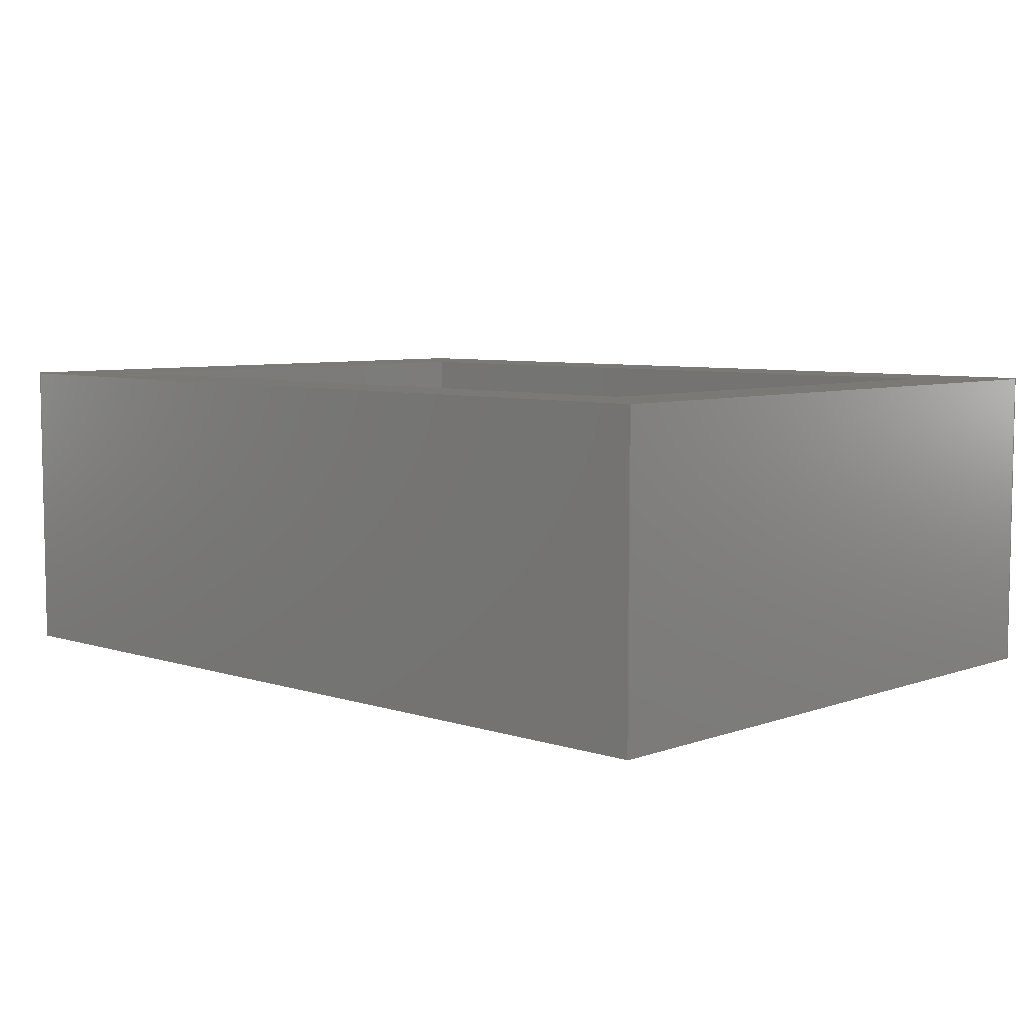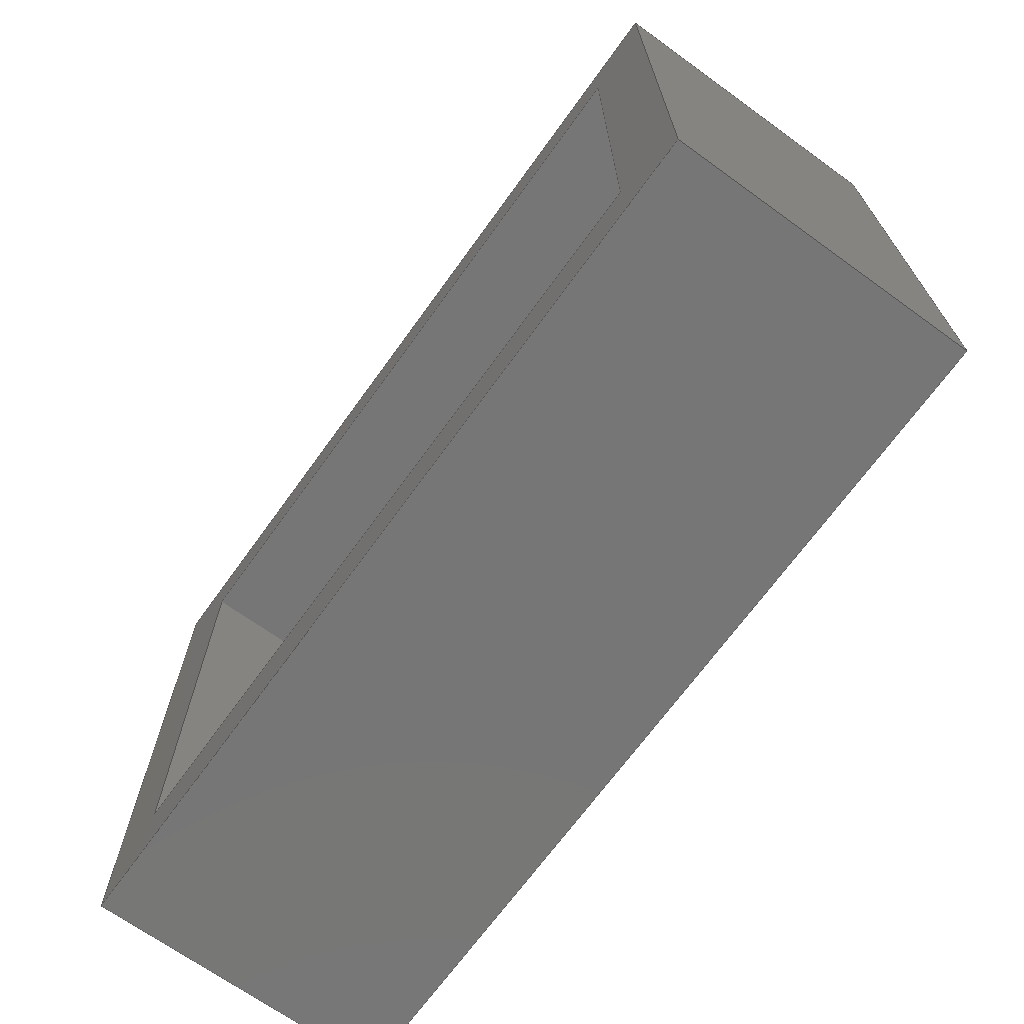
<metadata>
{"format":"step","ext":"stp","renderer":"f3d","projection":"perspective","resolution":1024,"background":"white","views":[{"elev":6.5,"azim":-136.5,"up":"+Z"},{"elev":-68.9,"azim":-125.8,"up":"+Y"}]}
</metadata>
<code>
ISO-10303-21;
DATA;
#1=CARTESIAN_POINT('POINT1',(23,-0.5,9.5));
#2=VERTEX_POINT('VERTEX1',#1);
#3=CARTESIAN_POINT('POINT2',(-23,-0.5,9.5));
#4=VERTEX_POINT('VERTEX2',#3);
#5=CARTESIAN_POINT('POS1',(23,-0.5,9.5));
#6=DIRECTION('DIR1',(-1,0,0));
#7=VECTOR('VEC1',#6,1);
#8=LINE('STRAIGHT1',#5,#7);
#9=EDGE_CURVE('EDGE1',#2,#4,#8,.T.);
#10=ORIENTED_EDGE('COEDGE1',*,*,#9,.T.);
#11=CARTESIAN_POINT('POINT3',(-23,31,9.5));
#12=VERTEX_POINT('VERTEX3',#11);
#13=CARTESIAN_POINT('POS2',(-23,-0.5,9.5));
#14=DIRECTION('DIR2',(0,1,0));
#15=VECTOR('VEC2',#14,1);
#16=LINE('STRAIGHT2',#13,#15);
#17=EDGE_CURVE('EDGE2',#4,#12,#16,.T.);
#18=ORIENTED_EDGE('COEDGE2',*,*,#17,.T.);
#19=CARTESIAN_POINT('POINT4',(23,31,9.5));
#20=VERTEX_POINT('VERTEX4',#19);
#21=CARTESIAN_POINT('POS3',(-23,31,9.5));
#22=DIRECTION('DIR3',(1,0,0));
#23=VECTOR('VEC3',#22,1);
#24=LINE('STRAIGHT3',#21,#23);
#25=EDGE_CURVE('EDGE3',#12,#20,#24,.T.);
#26=ORIENTED_EDGE('COEDGE3',*,*,#25,.T.);
#27=CARTESIAN_POINT('POS4',(23,31,9.5));
#28=DIRECTION('DIR4',(0,-1,0));
#29=VECTOR('VEC4',#28,1);
#30=LINE('STRAIGHT4',#27,#29);
#31=EDGE_CURVE('EDGE4',#20,#2,#30,.T.);
#32=ORIENTED_EDGE('COEDGE4',*,*,#31,.T.);
#33=EDGE_LOOP('NONE',(#10,#18,#26,#32));
#34=FACE_BOUND('LOOP1',#33,.T.);
#35=CARTESIAN_POINT('POINT5',(27.5,-4.75,9.5));
#36=VERTEX_POINT('VERTEX5',#35);
#37=CARTESIAN_POINT('POINT6',(27.5,35.25,9.5));
#38=VERTEX_POINT('VERTEX6',#37);
#39=CARTESIAN_POINT('POS5',(27.5,-4.75,9.5));
#40=DIRECTION('DIR5',(0,1,0));
#41=VECTOR('VEC5',#40,1);
#42=LINE('STRAIGHT5',#39,#41);
#43=EDGE_CURVE('EDGE5',#36,#38,#42,.T.);
#44=ORIENTED_EDGE('COEDGE5',*,*,#43,.T.);
#45=CARTESIAN_POINT('POINT7',(-27.5,35.25,9.5));
#46=VERTEX_POINT('VERTEX7',#45);
#47=CARTESIAN_POINT('POS6',(27.5,35.25,9.5));
#48=DIRECTION('DIR6',(-1,0,0));
#49=VECTOR('VEC6',#48,1);
#50=LINE('STRAIGHT6',#47,#49);
#51=EDGE_CURVE('EDGE6',#38,#46,#50,.T.);
#52=ORIENTED_EDGE('COEDGE6',*,*,#51,.T.);
#53=CARTESIAN_POINT('POINT8',(-27.5,-4.75,9.5));
#54=VERTEX_POINT('VERTEX8',#53);
#55=CARTESIAN_POINT('POS7',(-27.5,35.25,9.5));
#56=DIRECTION('DIR7',(0,-1,0));
#57=VECTOR('VEC7',#56,1);
#58=LINE('STRAIGHT7',#55,#57);
#59=EDGE_CURVE('EDGE7',#46,#54,#58,.T.);
#60=ORIENTED_EDGE('COEDGE7',*,*,#59,.T.);
#61=CARTESIAN_POINT('POS8',(-27.5,-4.75,9.5));
#62=DIRECTION('DIR8',(1,0,0));
#63=VECTOR('VEC8',#62,1);
#64=LINE('STRAIGHT8',#61,#63);
#65=EDGE_CURVE('EDGE8',#54,#36,#64,.T.);
#66=ORIENTED_EDGE('COEDGE8',*,*,#65,.T.);
#67=EDGE_LOOP('NONE',(#44,#52,#60,#66));
#68=FACE_BOUND('LOOP1',#67,.T.);
#69=CARTESIAN_POINT('POS9',(0,0,9.5));
#70=DIRECTION('DIR9',(0,0,1));
#71=DIRECTION('DIR10',(1,0,0));
#72=AXIS2_PLACEMENT_3D('AXIS1',#69,#70,#71);
#73=PLANE('PLANE1',#72);
#74=ADVANCED_FACE('FACE1',(#34,#68),#73,.T.);
#75=CARTESIAN_POINT('POINT9',(27.5,-4.75,-9.5));
#76=VERTEX_POINT('VERTEX9',#75);
#77=CARTESIAN_POINT('POS10',(27.5,-4.75,-9.5));
#78=DIRECTION('DIR11',(0,0,1));
#79=VECTOR('VEC9',#78,1);
#80=LINE('STRAIGHT9',#77,#79);
#81=EDGE_CURVE('EDGE9',#76,#36,#80,.T.);
#82=ORIENTED_EDGE('COEDGE9',*,*,#81,.T.);
#83=ORIENTED_EDGE('COEDGE10',*,*,#65,.F.);
#84=CARTESIAN_POINT('POINT10',(-27.5,-4.75,-9.5));
#85=VERTEX_POINT('VERTEX10',#84);
#86=CARTESIAN_POINT('POS11',(-27.5,-4.75,-9.5));
#87=DIRECTION('DIR12',(0,0,1));
#88=VECTOR('VEC10',#87,1);
#89=LINE('STRAIGHT10',#86,#88);
#90=EDGE_CURVE('EDGE10',#85,#54,#89,.T.);
#91=ORIENTED_EDGE('COEDGE11',*,*,#90,.F.);
#92=CARTESIAN_POINT('POS12',(-27.5,-4.75,-9.5));
#93=DIRECTION('DIR13',(1,0,0));
#94=VECTOR('VEC11',#93,1);
#95=LINE('STRAIGHT11',#92,#94);
#96=EDGE_CURVE('EDGE11',#85,#76,#95,.T.);
#97=ORIENTED_EDGE('COEDGE12',*,*,#96,.T.);
#98=EDGE_LOOP('NONE',(#82,#83,#91,#97));
#99=FACE_BOUND('LOOP1',#98,.T.);
#100=CARTESIAN_POINT('POS13',(-27.5,-4.75,-9.5));
#101=DIRECTION('DIR14',(0,-1,0));
#102=DIRECTION('DIR15',(1,0,0));
#103=AXIS2_PLACEMENT_3D('AXIS2',#100,#101,#102);
#104=PLANE('PLANE2',#103);
#105=ADVANCED_FACE('FACE2',(#99),#104,.T.);
#106=CARTESIAN_POINT('POINT11',(27.5,35.25,-9.5));
#107=VERTEX_POINT('VERTEX11',#106);
#108=CARTESIAN_POINT('POS14',(27.5,35.25,-9.5));
#109=DIRECTION('DIR16',(0,0,1));
#110=VECTOR('VEC12',#109,1);
#111=LINE('STRAIGHT12',#108,#110);
#112=EDGE_CURVE('EDGE12',#107,#38,#111,.T.);
#113=ORIENTED_EDGE('COEDGE13',*,*,#112,.T.);
#114=ORIENTED_EDGE('COEDGE14',*,*,#43,.F.);
#115=ORIENTED_EDGE('COEDGE15',*,*,#81,.F.);
#116=CARTESIAN_POINT('POS15',(27.5,-4.75,-9.5));
#117=DIRECTION('DIR17',(0,1,0));
#118=VECTOR('VEC13',#117,1);
#119=LINE('STRAIGHT13',#116,#118);
#120=EDGE_CURVE('EDGE13',#76,#107,#119,.T.);
#121=ORIENTED_EDGE('COEDGE16',*,*,#120,.T.);
#122=EDGE_LOOP('NONE',(#113,#114,#115,#121));
#123=FACE_BOUND('LOOP1',#122,.T.);
#124=CARTESIAN_POINT('POS16',(27.5,-4.75,-9.5));
#125=DIRECTION('DIR18',(1,0,0));
#126=DIRECTION('DIR19',(0,1,0));
#127=AXIS2_PLACEMENT_3D('AXIS3',#124,#125,#126);
#128=PLANE('PLANE3',#127);
#129=ADVANCED_FACE('FACE3',(#123),#128,.T.);
#130=CARTESIAN_POINT('POINT12',(-27.5,35.25,-9.5));
#131=VERTEX_POINT('VERTEX12',#130);
#132=CARTESIAN_POINT('POS17',(-27.5,35.25,-9.5));
#133=DIRECTION('DIR20',(0,0,1));
#134=VECTOR('VEC14',#133,1);
#135=LINE('STRAIGHT14',#132,#134);
#136=EDGE_CURVE('EDGE14',#131,#46,#135,.T.);
#137=ORIENTED_EDGE('COEDGE17',*,*,#136,.T.);
#138=ORIENTED_EDGE('COEDGE18',*,*,#51,.F.);
#139=ORIENTED_EDGE('COEDGE19',*,*,#112,.F.);
#140=CARTESIAN_POINT('POS18',(27.5,35.25,-9.5));
#141=DIRECTION('DIR21',(-1,0,0));
#142=VECTOR('VEC15',#141,1);
#143=LINE('STRAIGHT15',#140,#142);
#144=EDGE_CURVE('EDGE15',#107,#131,#143,.T.);
#145=ORIENTED_EDGE('COEDGE20',*,*,#144,.T.);
#146=EDGE_LOOP('NONE',(#137,#138,#139,#145));
#147=FACE_BOUND('LOOP1',#146,.T.);
#148=CARTESIAN_POINT('POS19',(27.5,35.25,-9.5));
#149=DIRECTION('DIR22',(0,1,0));
#150=DIRECTION('DIR23',(1,0,0));
#151=AXIS2_PLACEMENT_3D('AXIS4',#148,#149,#150);
#152=PLANE('PLANE4',#151);
#153=ADVANCED_FACE('FACE4',(#147),#152,.T.);
#154=ORIENTED_EDGE('COEDGE21',*,*,#90,.T.);
#155=ORIENTED_EDGE('COEDGE22',*,*,#59,.F.);
#156=ORIENTED_EDGE('COEDGE23',*,*,#136,.F.);
#157=CARTESIAN_POINT('POS20',(-27.5,35.25,-9.5));
#158=DIRECTION('DIR24',(0,-1,0));
#159=VECTOR('VEC16',#158,1);
#160=LINE('STRAIGHT16',#157,#159);
#161=EDGE_CURVE('EDGE16',#131,#85,#160,.T.);
#162=ORIENTED_EDGE('COEDGE24',*,*,#161,.T.);
#163=EDGE_LOOP('NONE',(#154,#155,#156,#162));
#164=FACE_BOUND('LOOP1',#163,.T.);
#165=CARTESIAN_POINT('POS21',(-27.5,35.25,-9.5));
#166=DIRECTION('DIR25',(-1,0,0));
#167=DIRECTION('DIR26',(0,1,0));
#168=AXIS2_PLACEMENT_3D('AXIS5',#165,#166,#167);
#169=PLANE('PLANE5',#168);
#170=ADVANCED_FACE('FACE5',(#164),#169,.T.);
#171=CARTESIAN_POINT('POINT13',(23,-0.5,-9.5));
#172=VERTEX_POINT('VERTEX13',#171);
#173=CARTESIAN_POINT('POS22',(23,-0.5,-9.5));
#174=DIRECTION('DIR27',(0,0,1));
#175=VECTOR('VEC17',#174,1);
#176=LINE('STRAIGHT17',#173,#175);
#177=EDGE_CURVE('EDGE17',#172,#2,#176,.T.);
#178=ORIENTED_EDGE('COEDGE25',*,*,#177,.T.);
#179=ORIENTED_EDGE('COEDGE26',*,*,#31,.F.);
#180=CARTESIAN_POINT('POINT14',(23,31,-9.5));
#181=VERTEX_POINT('VERTEX14',#180);
#182=CARTESIAN_POINT('POS23',(23,31,-9.5));
#183=DIRECTION('DIR28',(0,0,1));
#184=VECTOR('VEC18',#183,1);
#185=LINE('STRAIGHT18',#182,#184);
#186=EDGE_CURVE('EDGE18',#181,#20,#185,.T.);
#187=ORIENTED_EDGE('COEDGE27',*,*,#186,.F.);
#188=CARTESIAN_POINT('POS24',(23,31,-9.5));
#189=DIRECTION('DIR29',(0,-1,0));
#190=VECTOR('VEC19',#189,1);
#191=LINE('STRAIGHT19',#188,#190);
#192=EDGE_CURVE('EDGE19',#181,#172,#191,.T.);
#193=ORIENTED_EDGE('COEDGE28',*,*,#192,.T.);
#194=EDGE_LOOP('NONE',(#178,#179,#187,#193));
#195=FACE_BOUND('LOOP1',#194,.T.);
#196=CARTESIAN_POINT('POS25',(23,31,-9.5));
#197=DIRECTION('DIR30',(-1,0,0));
#198=DIRECTION('DIR31',(0,1,0));
#199=AXIS2_PLACEMENT_3D('AXIS6',#196,#197,#198);
#200=PLANE('PLANE6',#199);
#201=ADVANCED_FACE('FACE6',(#195),#200,.T.);
#202=CARTESIAN_POINT('POINT15',(-23,-0.5,-9.5));
#203=VERTEX_POINT('VERTEX15',#202);
#204=CARTESIAN_POINT('POS26',(-23,-0.5,-9.5));
#205=DIRECTION('DIR32',(0,0,1));
#206=VECTOR('VEC20',#205,1);
#207=LINE('STRAIGHT20',#204,#206);
#208=EDGE_CURVE('EDGE20',#203,#4,#207,.T.);
#209=ORIENTED_EDGE('COEDGE29',*,*,#208,.T.);
#210=ORIENTED_EDGE('COEDGE30',*,*,#9,.F.);
#211=ORIENTED_EDGE('COEDGE31',*,*,#177,.F.);
#212=CARTESIAN_POINT('POS27',(23,-0.5,-9.5));
#213=DIRECTION('DIR33',(-1,0,0));
#214=VECTOR('VEC21',#213,1);
#215=LINE('STRAIGHT21',#212,#214);
#216=EDGE_CURVE('EDGE21',#172,#203,#215,.T.);
#217=ORIENTED_EDGE('COEDGE32',*,*,#216,.T.);
#218=EDGE_LOOP('NONE',(#209,#210,#211,#217));
#219=FACE_BOUND('LOOP1',#218,.T.);
#220=CARTESIAN_POINT('POS28',(23,-0.5,-9.5));
#221=DIRECTION('DIR34',(0,1,0));
#222=DIRECTION('DIR35',(1,0,0));
#223=AXIS2_PLACEMENT_3D('AXIS7',#220,#221,#222);
#224=PLANE('PLANE7',#223);
#225=ADVANCED_FACE('FACE7',(#219),#224,.T.);
#226=CARTESIAN_POINT('POINT16',(-23,31,-9.5));
#227=VERTEX_POINT('VERTEX16',#226);
#228=CARTESIAN_POINT('POS29',(-23,31,-9.5));
#229=DIRECTION('DIR36',(0,0,1));
#230=VECTOR('VEC22',#229,1);
#231=LINE('STRAIGHT22',#228,#230);
#232=EDGE_CURVE('EDGE22',#227,#12,#231,.T.);
#233=ORIENTED_EDGE('COEDGE33',*,*,#232,.T.);
#234=ORIENTED_EDGE('COEDGE34',*,*,#17,.F.);
#235=ORIENTED_EDGE('COEDGE35',*,*,#208,.F.);
#236=CARTESIAN_POINT('POS30',(-23,-0.5,-9.5));
#237=DIRECTION('DIR37',(0,1,0));
#238=VECTOR('VEC23',#237,1);
#239=LINE('STRAIGHT23',#236,#238);
#240=EDGE_CURVE('EDGE23',#203,#227,#239,.T.);
#241=ORIENTED_EDGE('COEDGE36',*,*,#240,.T.);
#242=EDGE_LOOP('NONE',(#233,#234,#235,#241));
#243=FACE_BOUND('LOOP1',#242,.T.);
#244=CARTESIAN_POINT('POS31',(-23,-0.5,-9.5));
#245=DIRECTION('DIR38',(1,0,0));
#246=DIRECTION('DIR39',(0,1,0));
#247=AXIS2_PLACEMENT_3D('AXIS8',#244,#245,#246);
#248=PLANE('PLANE8',#247);
#249=ADVANCED_FACE('FACE8',(#243),#248,.T.);
#250=ORIENTED_EDGE('COEDGE37',*,*,#186,.T.);
#251=ORIENTED_EDGE('COEDGE38',*,*,#25,.F.);
#252=ORIENTED_EDGE('COEDGE39',*,*,#232,.F.);
#253=CARTESIAN_POINT('POS32',(-23,31,-9.5));
#254=DIRECTION('DIR40',(1,0,0));
#255=VECTOR('VEC24',#254,1);
#256=LINE('STRAIGHT24',#253,#255);
#257=EDGE_CURVE('EDGE24',#227,#181,#256,.T.);
#258=ORIENTED_EDGE('COEDGE40',*,*,#257,.T.);
#259=EDGE_LOOP('NONE',(#250,#251,#252,#258));
#260=FACE_BOUND('LOOP1',#259,.T.);
#261=CARTESIAN_POINT('POS33',(-23,31,-9.5));
#262=DIRECTION('DIR41',(0,-1,0));
#263=DIRECTION('DIR42',(1,0,0));
#264=AXIS2_PLACEMENT_3D('AXIS9',#261,#262,#263);
#265=PLANE('PLANE9',#264);
#266=ADVANCED_FACE('FACE9',(#260),#265,.T.);
#267=ORIENTED_EDGE('COEDGE41',*,*,#257,.F.);
#268=ORIENTED_EDGE('COEDGE42',*,*,#240,.F.);
#269=ORIENTED_EDGE('COEDGE43',*,*,#216,.F.);
#270=ORIENTED_EDGE('COEDGE44',*,*,#192,.F.);
#271=EDGE_LOOP('NONE',(#267,#268,#269,#270));
#272=FACE_BOUND('LOOP1',#271,.T.);
#273=ORIENTED_EDGE('COEDGE45',*,*,#161,.F.);
#274=ORIENTED_EDGE('COEDGE46',*,*,#144,.F.);
#275=ORIENTED_EDGE('COEDGE47',*,*,#120,.F.);
#276=ORIENTED_EDGE('COEDGE48',*,*,#96,.F.);
#277=EDGE_LOOP('NONE',(#273,#274,#275,#276));
#278=FACE_BOUND('LOOP1',#277,.T.);
#279=CARTESIAN_POINT('POS34',(0,0,-9.5));
#280=DIRECTION('DIR43',(0,0,1));
#281=DIRECTION('DIR44',(1,0,0));
#282=AXIS2_PLACEMENT_3D('AXIS10',#279,#280,#281);
#283=PLANE('PLANE10',#282);
#284=ADVANCED_FACE('FACE10',(#272,#278),#283,.F.);
#285=CLOSED_SHELL('SHELL1',(#74,#105,#129,#153,#170,#201,#225,#249,#266,
   #284));
#286=MANIFOLD_SOLID_BREP('LUMP1',#285);
#287=ADVANCED_BREP_SHAPE_REPRESENTATION('BODY0',(#286),#288);
#288=(GEOMETRIC_REPRESENTATION_CONTEXT(3) 
   GLOBAL_UNCERTAINTY_ASSIGNED_CONTEXT((#289)) 
   GLOBAL_UNIT_ASSIGNED_CONTEXT((#290,#291,#292)) REPRESENTATION_CONTEXT
   ('',''));
#289=UNCERTAINTY_MEASURE_WITH_UNIT(LENGTH_MEASURE(1e-06),#290,'','');
#290=(LENGTH_UNIT() NAMED_UNIT(*) SI_UNIT(.MILLI.,.METRE.));
#291=(NAMED_UNIT(*) PLANE_ANGLE_UNIT() SI_UNIT($,.RADIAN.));
#292=(NAMED_UNIT(*) SI_UNIT($,.STERADIAN.) SOLID_ANGLE_UNIT());
#293=APPLICATION_CONTEXT(
   'CONFIGURATION CONTROLLED 3D DESIGNS OF MECHANICAL PARTS AND 
ASSEMBLIES');
#294=APPLICATION_PROTOCOL_DEFINITION('INTERNATIONAL STANDARD',
   'config_control_design',1994,#293);
#295=MECHANICAL_CONTEXT('MECHANICAL_CONTEXT_NAME',#293,'mechanical');
#296=PRODUCT('PRODUCT_ID_1','PRODUCT_NAME_1','PRODUCT_DESCRIPTION',(#295
   ));
#297=PRODUCT_RELATED_PRODUCT_CATEGORY('detail',
   'PRODUCT_RELATED_PRODUCT_CATEGORY_DESCRIPTION',(#296));
#298=PERSON_AND_ORGANIZATION_ROLE('design_owner');
#299=CC_DESIGN_PERSON_AND_ORGANIZATION_ASSIGNMENT(#302,#298,(#296));
#300=PERSON('ID_1','PERSON_LAST_NAME','PERSON_FIRST_NAME',$,$,$);
#301=ORGANIZATION('ORGANIZATION_ID','ORGANIZATION_NAME',
   'ORGANIZATION_DESCRIPTION');
#302=PERSON_AND_ORGANIZATION(#300,#301);
#303=PRODUCT_DEFINITION_FORMATION_WITH_SPECIFIED_SOURCE(
   'PRODUCT_DEFINITION_FORMATION_ID',
   'PRODUCT_DEFINITION_FORMATION_DESCRIPTION',#296,.NOT_KNOWN.);
#304=PERSON_AND_ORGANIZATION_ROLE('creator');
#305=CC_DESIGN_PERSON_AND_ORGANIZATION_ASSIGNMENT(#308,#304,(#303));
#306=PERSON('ID_2','PERSON_LAST_NAME','PERSON_FIRST_NAME',$,$,$);
#307=ORGANIZATION('ORGANIZATION_ID','ORGANIZATION_NAME',
   'ORGANIZATION_DESCRIPTION');
#308=PERSON_AND_ORGANIZATION(#306,#307);
#309=PERSON_AND_ORGANIZATION_ROLE('part_supplier');
#310=CC_DESIGN_PERSON_AND_ORGANIZATION_ASSIGNMENT(#313,#309,(#303));
#311=PERSON('ID_3','PERSON_LAST_NAME','PERSON_FIRST_NAME',$,$,$);
#312=ORGANIZATION('ORGANIZATION_ID','ORGANIZATION_NAME',
   'ORGANIZATION_DESCRIPTION');
#313=PERSON_AND_ORGANIZATION(#311,#312);
#314=APPROVAL_STATUS('approved');
#315=APPROVAL(#314,'APPROVAL_LEVEL');
#316=CC_DESIGN_APPROVAL(#315,(#303));
#317=APPROVAL_ROLE('APPROVAL_ROLE');
#318=APPROVAL_PERSON_ORGANIZATION(#321,#315,#317);
#319=PERSON('ID_4','PERSON_LAST_NAME','PERSON_FIRST_NAME',$,$,$);
#320=ORGANIZATION('ORGANIZATION_ID','ORGANIZATION_NAME',
   'ORGANIZATION_DESCRIPTION');
#321=PERSON_AND_ORGANIZATION(#319,#320);
#322=APPROVAL_DATE_TIME(#326,#315);
#323=CALENDAR_DATE(1997,1,1);
#324=COORDINATED_UNIVERSAL_TIME_OFFSET(0,0,.AHEAD.);
#325=LOCAL_TIME(0,0,0,#324);
#326=DATE_AND_TIME(#323,#325);
#327=SECURITY_CLASSIFICATION_LEVEL('classified');
#328=SECURITY_CLASSIFICATION('SECURITY_CLASSIFICATION_NAME',
   'SECURITY_CLASSIFICATION_PURPOSE',#327);
#329=CC_DESIGN_SECURITY_CLASSIFICATION(#328,(#303));
#330=APPROVAL_STATUS('approved');
#331=APPROVAL(#330,'APPROVAL_LEVEL');
#332=CC_DESIGN_APPROVAL(#331,(#328));
#333=APPROVAL_ROLE('APPROVAL_ROLE');
#334=APPROVAL_PERSON_ORGANIZATION(#337,#331,#333);
#335=PERSON('ID_5','PERSON_LAST_NAME','PERSON_FIRST_NAME',$,$,$);
#336=ORGANIZATION('ORGANIZATION_ID','ORGANIZATION_NAME',
   'ORGANIZATION_DESCRIPTION');
#337=PERSON_AND_ORGANIZATION(#335,#336);
#338=APPROVAL_DATE_TIME(#342,#331);
#339=CALENDAR_DATE(1997,1,1);
#340=COORDINATED_UNIVERSAL_TIME_OFFSET(0,0,.AHEAD.);
#341=LOCAL_TIME(0,0,0,#340);
#342=DATE_AND_TIME(#339,#341);
#343=PERSON_AND_ORGANIZATION_ROLE('classification_officer');
#344=CC_DESIGN_PERSON_AND_ORGANIZATION_ASSIGNMENT(#347,#343,(#328));
#345=PERSON('ID_6','PERSON_LAST_NAME','PERSON_FIRST_NAME',$,$,$);
#346=ORGANIZATION('ORGANIZATION_ID','ORGANIZATION_NAME',
   'ORGANIZATION_DESCRIPTION');
#347=PERSON_AND_ORGANIZATION(#345,#346);
#348=DATE_TIME_ROLE('classification_date');
#349=CC_DESIGN_DATE_AND_TIME_ASSIGNMENT(#353,#348,(#328));
#350=CALENDAR_DATE(1997,1,1);
#351=COORDINATED_UNIVERSAL_TIME_OFFSET(0,0,.AHEAD.);
#352=LOCAL_TIME(0,0,0,#351);
#353=DATE_AND_TIME(#350,#352);
#354=DESIGN_CONTEXT('DESIGN_CONTEXT_NAME',#293,'design');
#355=PRODUCT_DEFINITION('PRODUCT_DEFINITION_ID',
   'PRODUCT_DEFINITION_DESCRIPTION',#303,#354);
#356=PERSON_AND_ORGANIZATION_ROLE('creator');
#357=CC_DESIGN_PERSON_AND_ORGANIZATION_ASSIGNMENT(#360,#356,(#355));
#358=PERSON('ID_7','PERSON_LAST_NAME','PERSON_FIRST_NAME',$,$,$);
#359=ORGANIZATION('ORGANIZATION_ID','ORGANIZATION_NAME',
   'ORGANIZATION_DESCRIPTION');
#360=PERSON_AND_ORGANIZATION(#358,#359);
#361=DATE_TIME_ROLE('creation_date');
#362=CC_DESIGN_DATE_AND_TIME_ASSIGNMENT(#366,#361,(#355));
#363=CALENDAR_DATE(1997,1,1);
#364=COORDINATED_UNIVERSAL_TIME_OFFSET(0,0,.AHEAD.);
#365=LOCAL_TIME(0,0,0,#364);
#366=DATE_AND_TIME(#363,#365);
#367=APPROVAL_STATUS('approved');
#368=APPROVAL(#367,'APPROVAL_LEVEL');
#369=CC_DESIGN_APPROVAL(#368,(#355));
#370=APPROVAL_ROLE('APPROVAL_ROLE');
#371=APPROVAL_PERSON_ORGANIZATION(#374,#368,#370);
#372=PERSON('ID_8','PERSON_LAST_NAME','PERSON_FIRST_NAME',$,$,$);
#373=ORGANIZATION('ORGANIZATION_ID','ORGANIZATION_NAME',
   'ORGANIZATION_DESCRIPTION');
#374=PERSON_AND_ORGANIZATION(#372,#373);
#375=APPROVAL_DATE_TIME(#379,#368);
#376=CALENDAR_DATE(1997,1,1);
#377=COORDINATED_UNIVERSAL_TIME_OFFSET(0,0,.AHEAD.);
#378=LOCAL_TIME(0,0,0,#377);
#379=DATE_AND_TIME(#376,#378);
#380=PRODUCT_DEFINITION_SHAPE('PRODUCT_DEFINITION_SHAPE_NAME',
   'PRODUCT_DEFINITION_SHAPE_DESCRIPTION',#355);
#381=SHAPE_DEFINITION_REPRESENTATION(#380,#287);
ENDSEC;
END-ISO-10303-21;
                
                  
               
                   
                    
     
                

</code>
